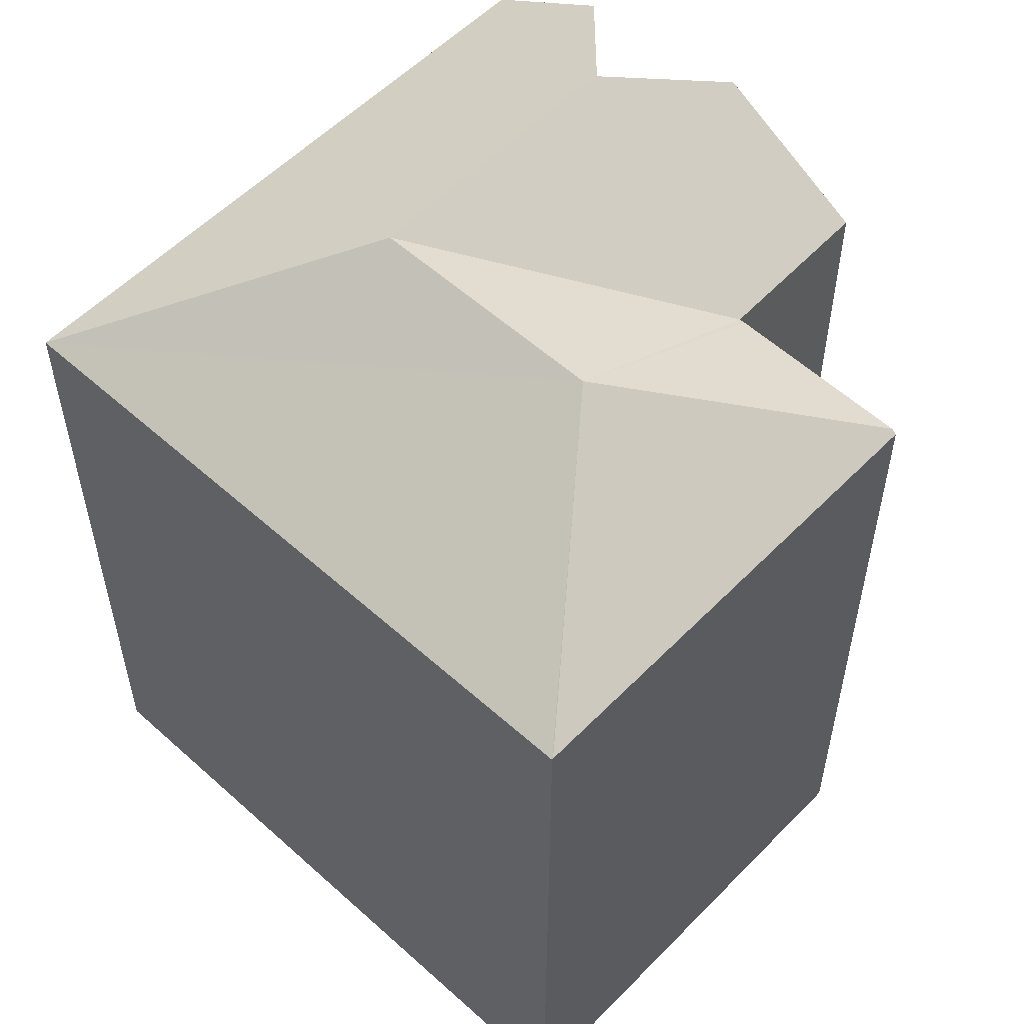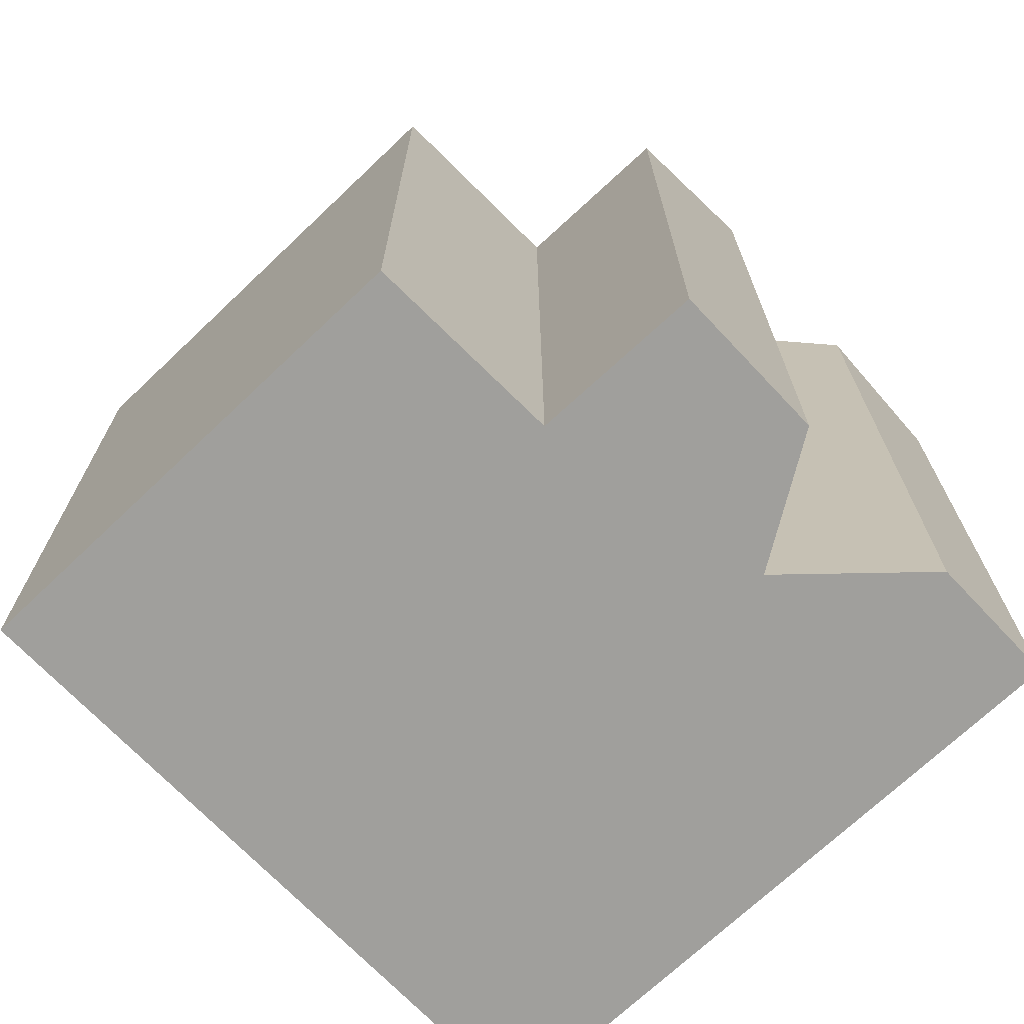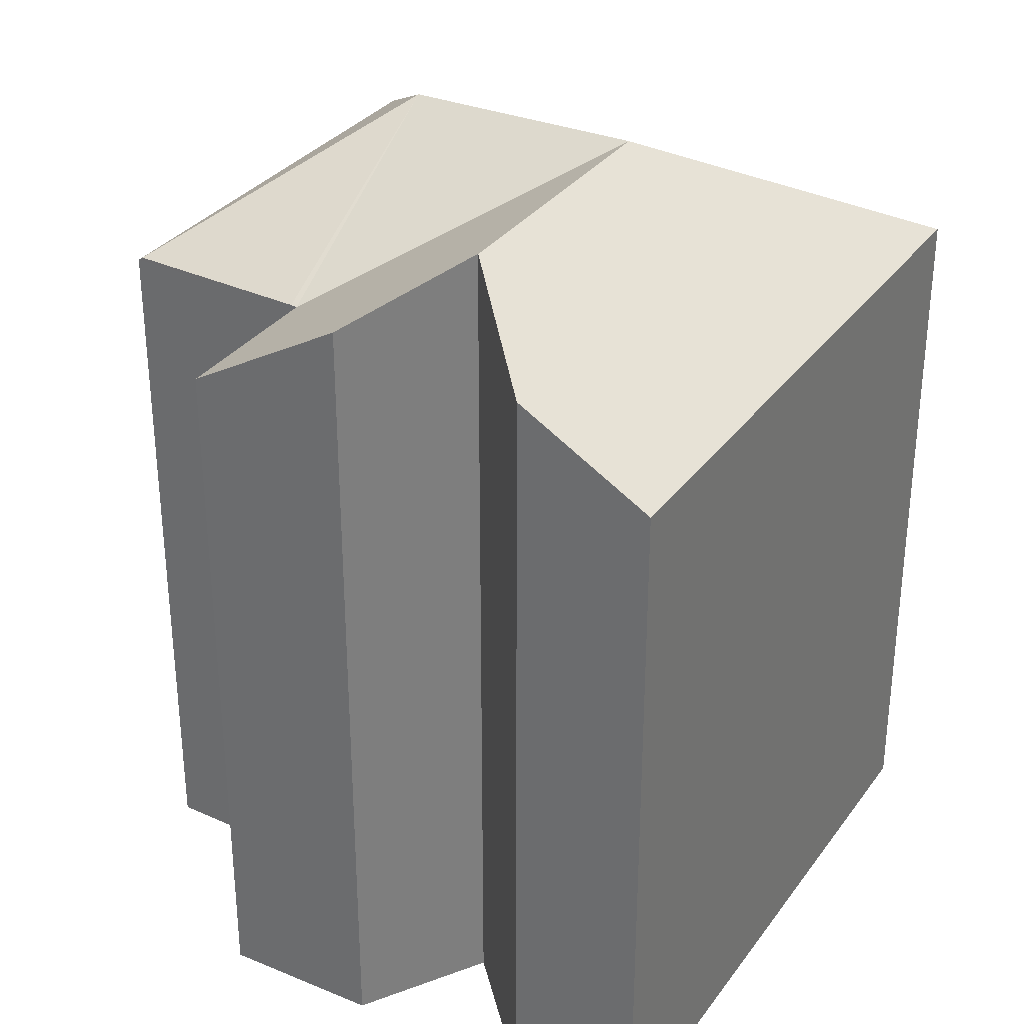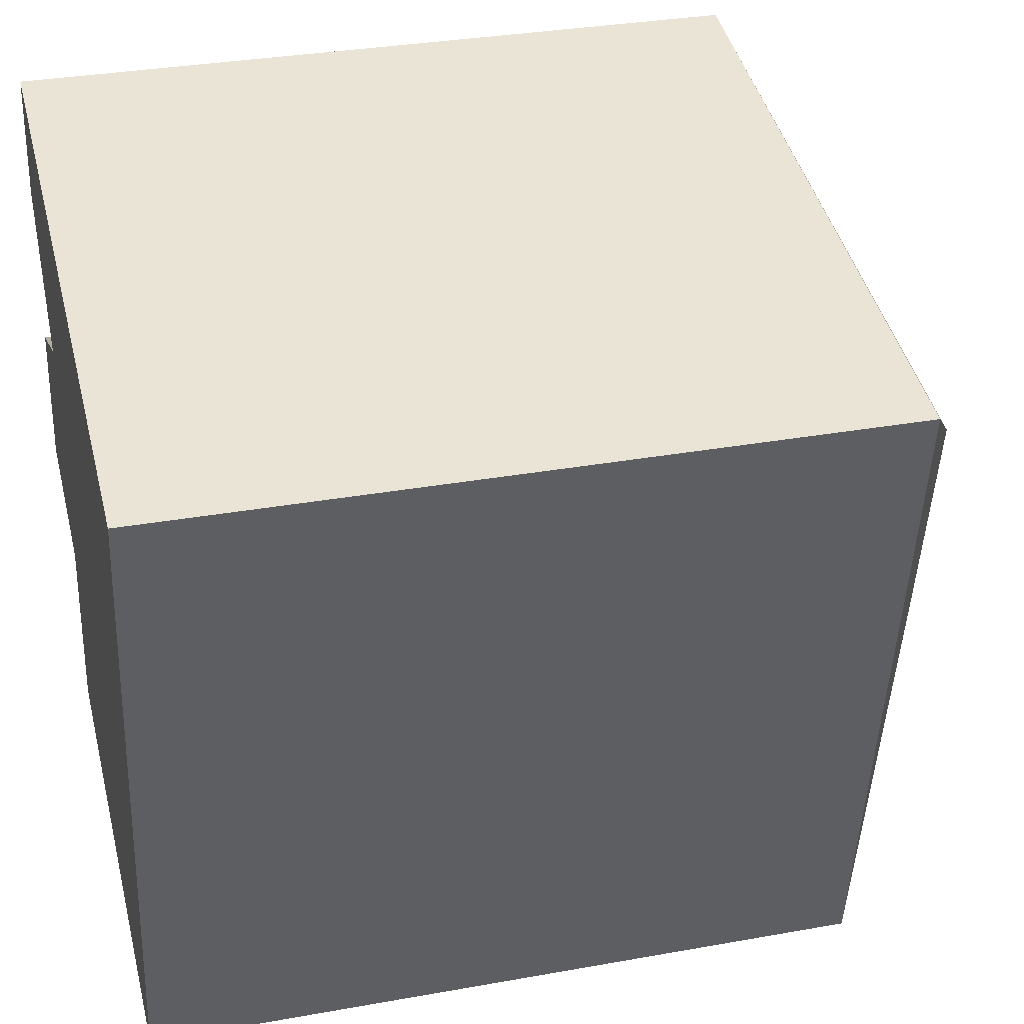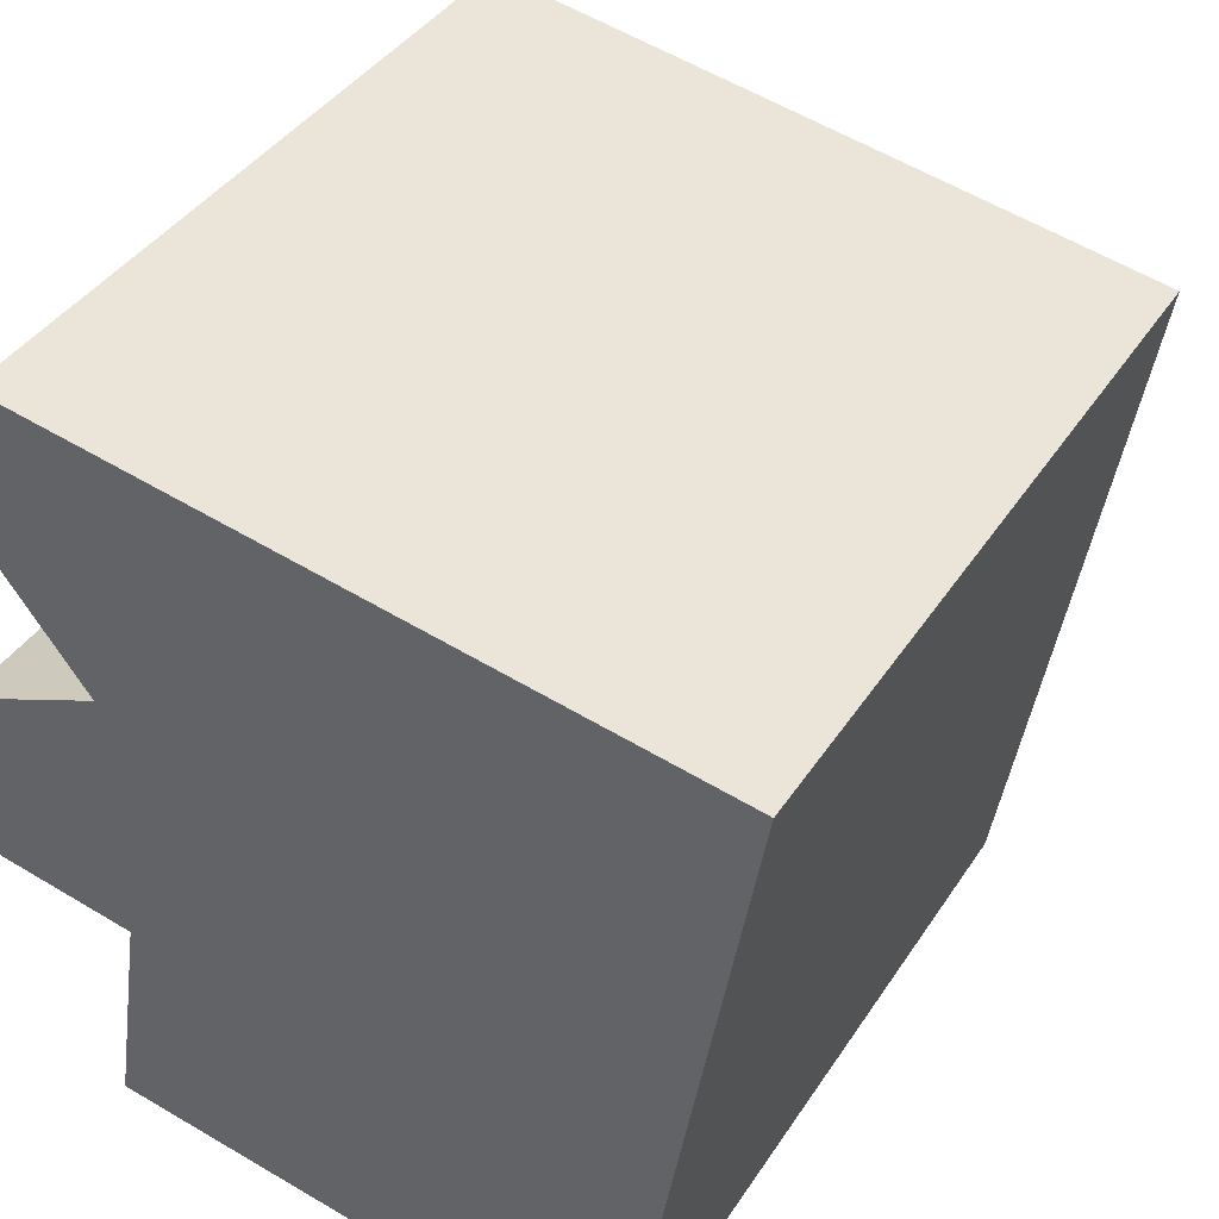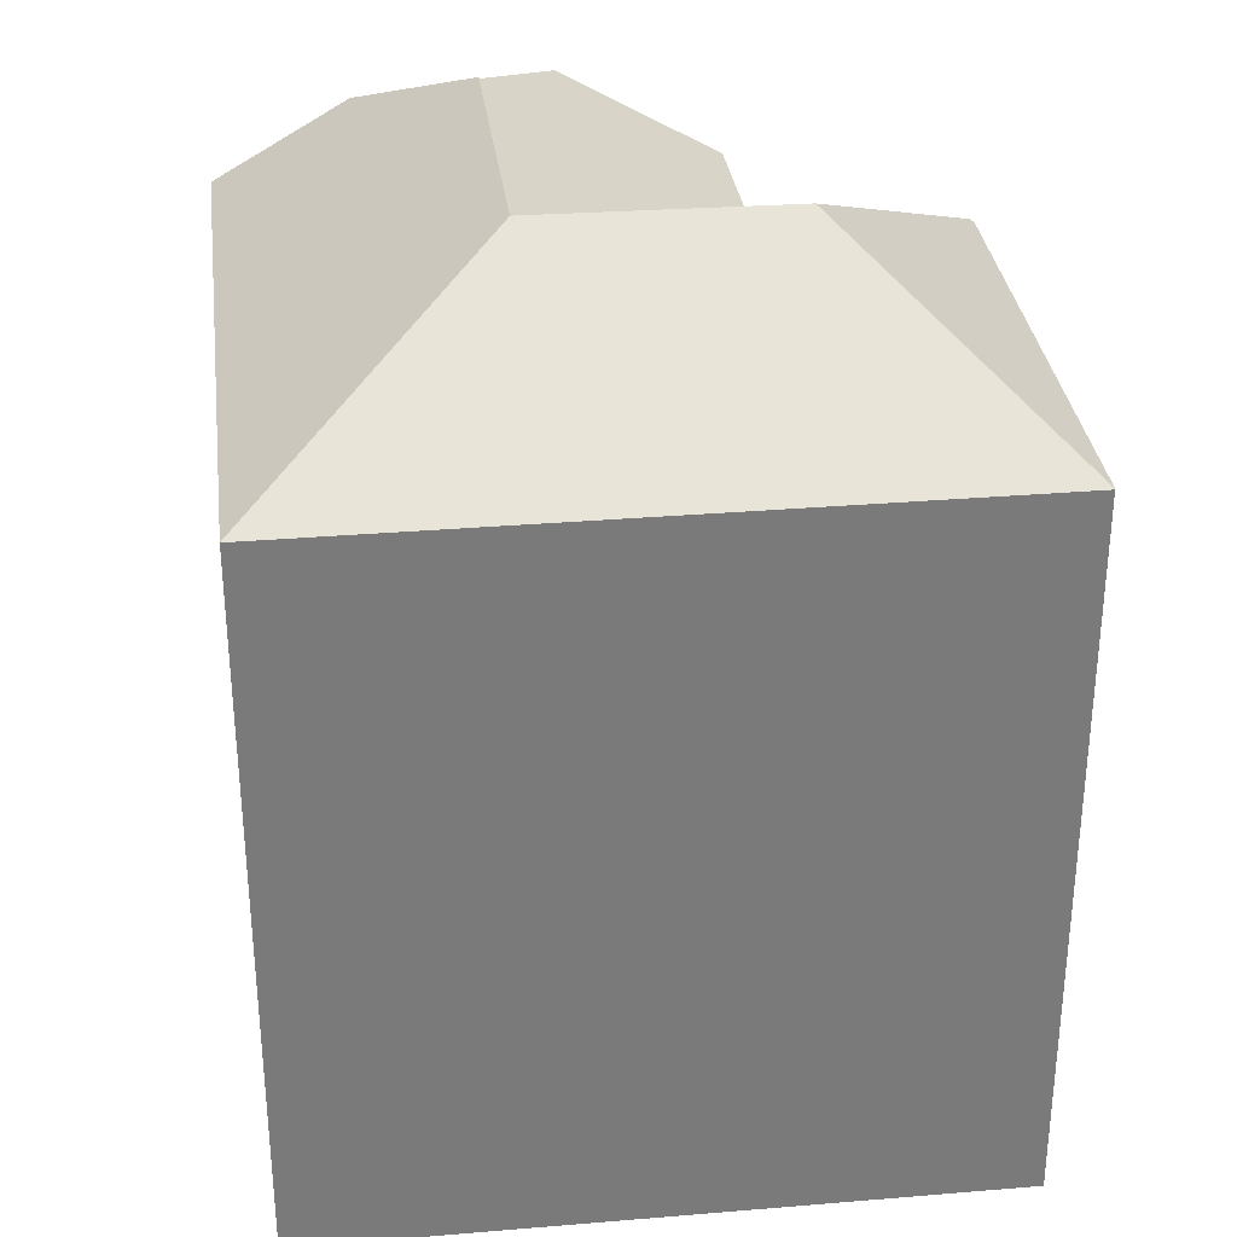
<metadata>
{"format":"obj","ext":"obj","renderer":"f3d","projection":"perspective","resolution":1024,"background":"white","views":[{"elev":55.1,"azim":143.3,"up":"+Y"},{"elev":-71.2,"azim":-126.3,"up":"+Y"},{"elev":32.1,"azim":-49.6,"up":"+Y"},{"elev":32.4,"azim":75.9,"up":"+Z"},{"elev":39.3,"azim":29.6,"up":"+Z"},{"elev":32.3,"azim":93.2,"up":"+Y"}]}
</metadata>
<code>
v  4.782 20.27 4.858
v  3.86 20.26 4.994
v  3.831 20.27 5.032
v  0.678 19.19 3.696
v  10.64 20.27 3.785
v  3.973 17 -0.774
v  0 17.03 1.043e-15
v  3.011 17.01 -0.587
v  3.808 17 -0.742
v  5.765 16.97 10.51
v  17.38 16.97 8.385
v  2.211 16.97 11.16
v  2.052 16.97 11.19
v  1.974 17.22 10.76
v  1.486 18.78 8.106
v  9.639 20.22 -1.969
v  15.4 16.97 -3.024
v  14.62 16.97 -7.503
v  14.59 16.99 -7.498
v  3.281 16.99 -5.472
v  3.299 17.08 -5.347
v  3.951 17.01 -0.927
v  2.052 -6.854e-16 11.19
v  2.211 -6.836e-16 11.16
v  5.765 -6.437e-16 10.51
v  17.38 -5.134e-16 8.385
v  3.86 -3.058e-16 4.994
v  0.678 -2.263e-16 3.696
v  14.62 4.594e-16 -7.503
v  15.4 1.852e-16 -3.024
v  3.281 3.351e-16 -5.472
v  14.59 4.591e-16 -7.498
v  3.973 4.739e-17 -0.774
v  0 0 0
v  3.808 4.543e-17 -0.742
v  3.011 3.594e-17 -0.587
v  3.299 3.274e-16 -5.347
v  3.951 5.676e-17 -0.927
v  1.486 -4.963e-16 8.106
v  1.974 -6.591e-16 10.76
v  3.831 -3.081e-16 5.032
g defaultobject
f 1 2 3
f 2 1 4
f 4 1 5
f 4 5 6
f 4 6 7
f 7 6 8
f 8 6 9
f 5 10 11
f 10 5 1
f 10 1 12
f 12 1 3
f 12 3 13
f 13 3 14
f 14 3 15
f 16 17 18
f 17 16 11
f 11 16 5
f 16 18 19
f 20 16 19
f 16 20 21
f 16 21 22
f 16 22 6
f 5 16 6
f 23 12 13
f 12 23 10
f 10 23 11
f 11 23 24
f 11 24 25
f 11 25 26
f 4 27 2
f 27 4 28
f 26 17 11
f 17 26 18
f 18 26 29
f 29 26 30
f 18 20 19
f 20 18 31
f 31 18 29
f 31 29 32
f 33 9 6
f 9 33 8
f 8 33 7
f 7 33 34
f 34 33 35
f 34 35 36
f 20 22 21
f 22 20 31
f 22 31 6
f 6 31 37
f 6 37 33
f 33 37 38
f 7 28 4
f 28 7 34
f 39 14 15
f 14 39 13
f 13 39 23
f 23 39 40
f 2 15 3
f 15 2 27
f 15 27 39
f 39 27 41
f 34 27 28
f 27 34 36
f 40 24 23
f 24 40 39
f 24 39 41
f 24 41 25
f 25 41 27
f 25 27 36
f 25 36 35
f 25 35 26
f 26 35 33
f 26 33 38
f 26 38 37
f 26 37 31
f 26 31 32
f 26 32 30
f 30 32 29

</code>
